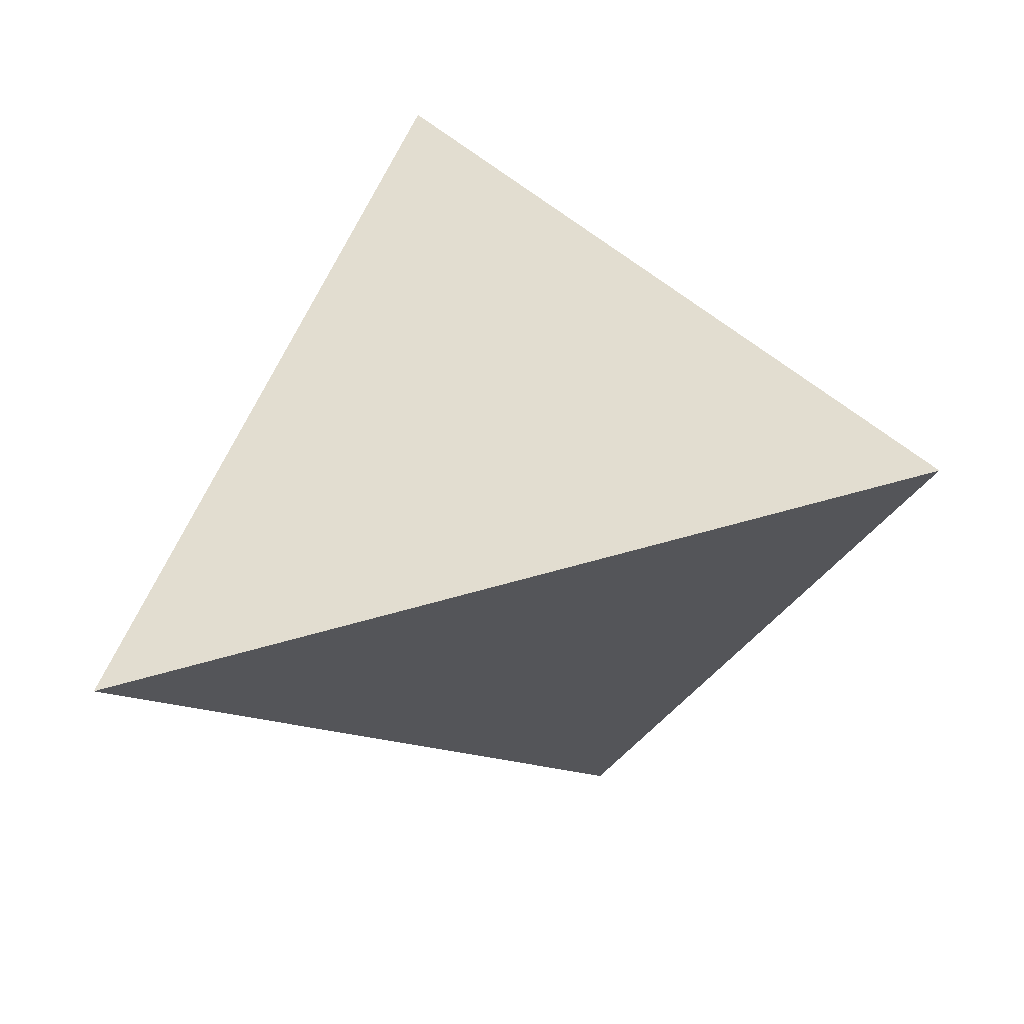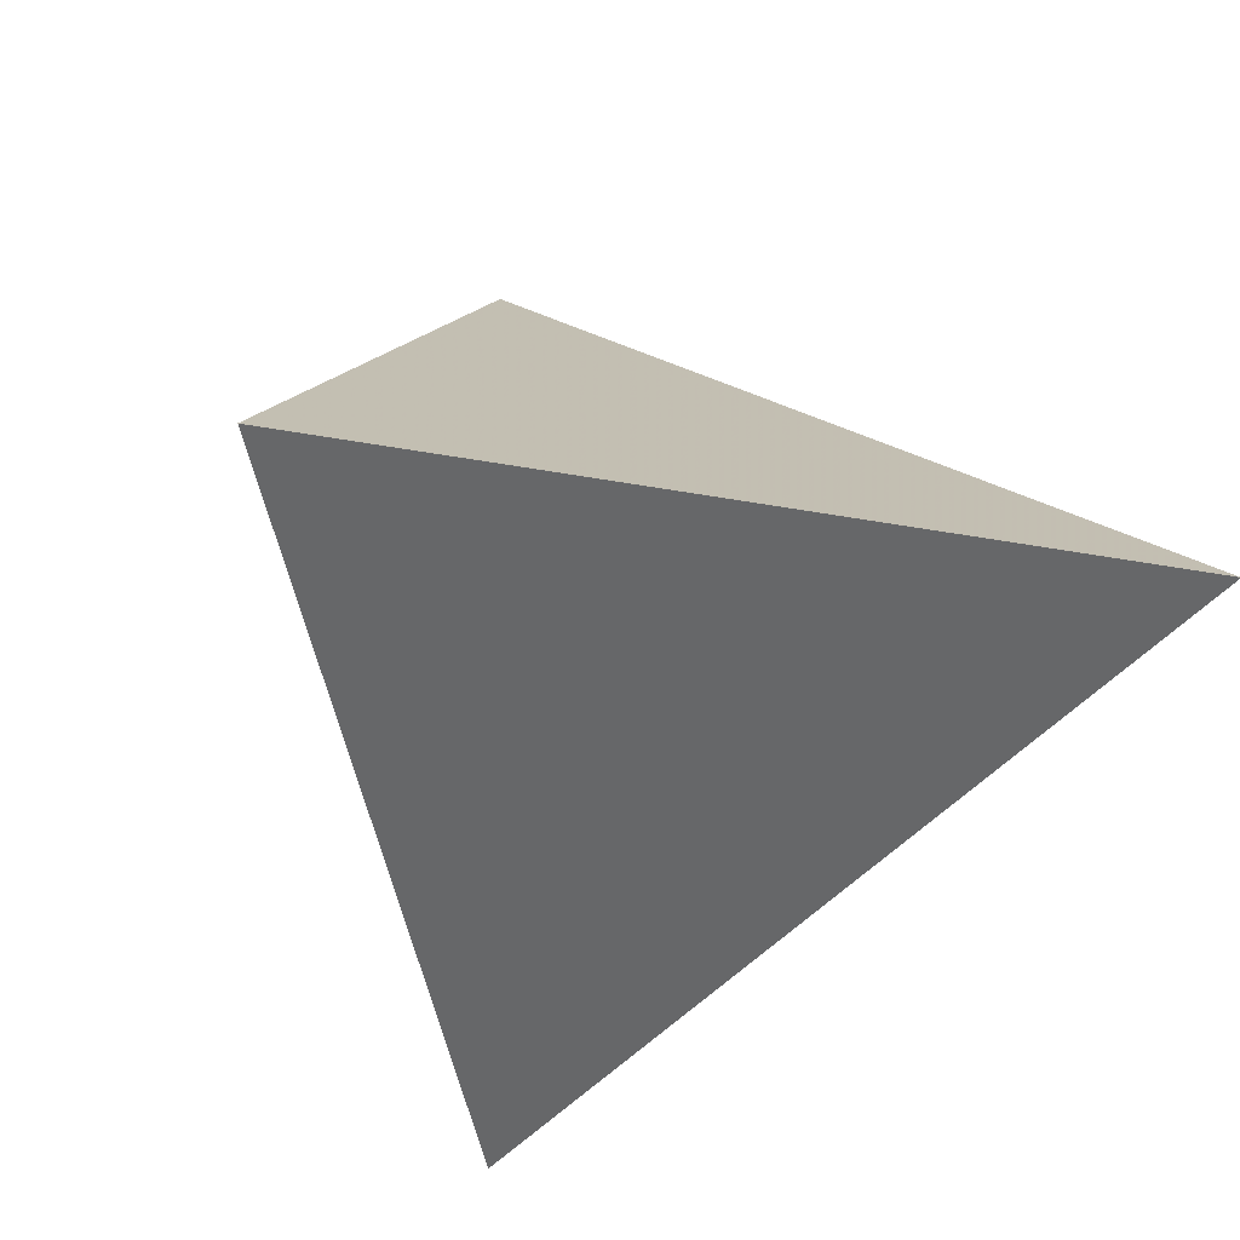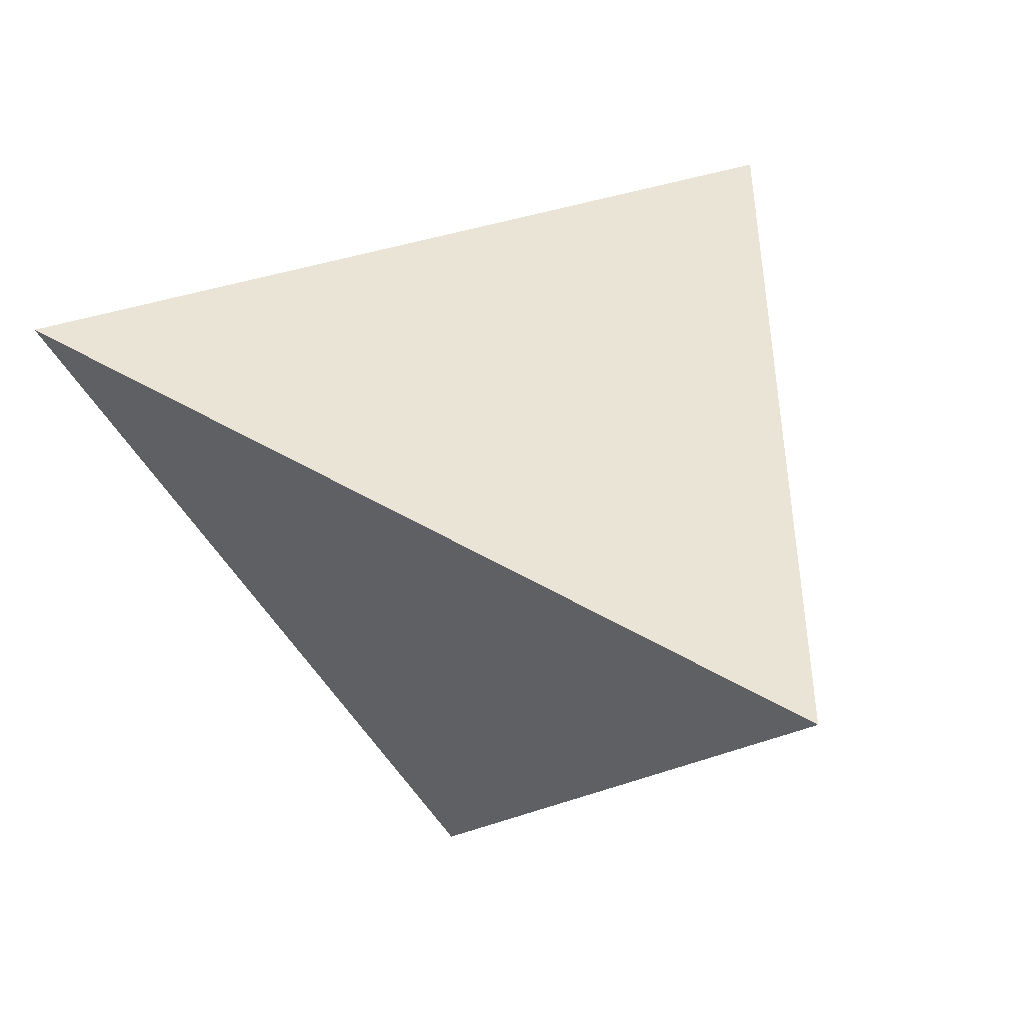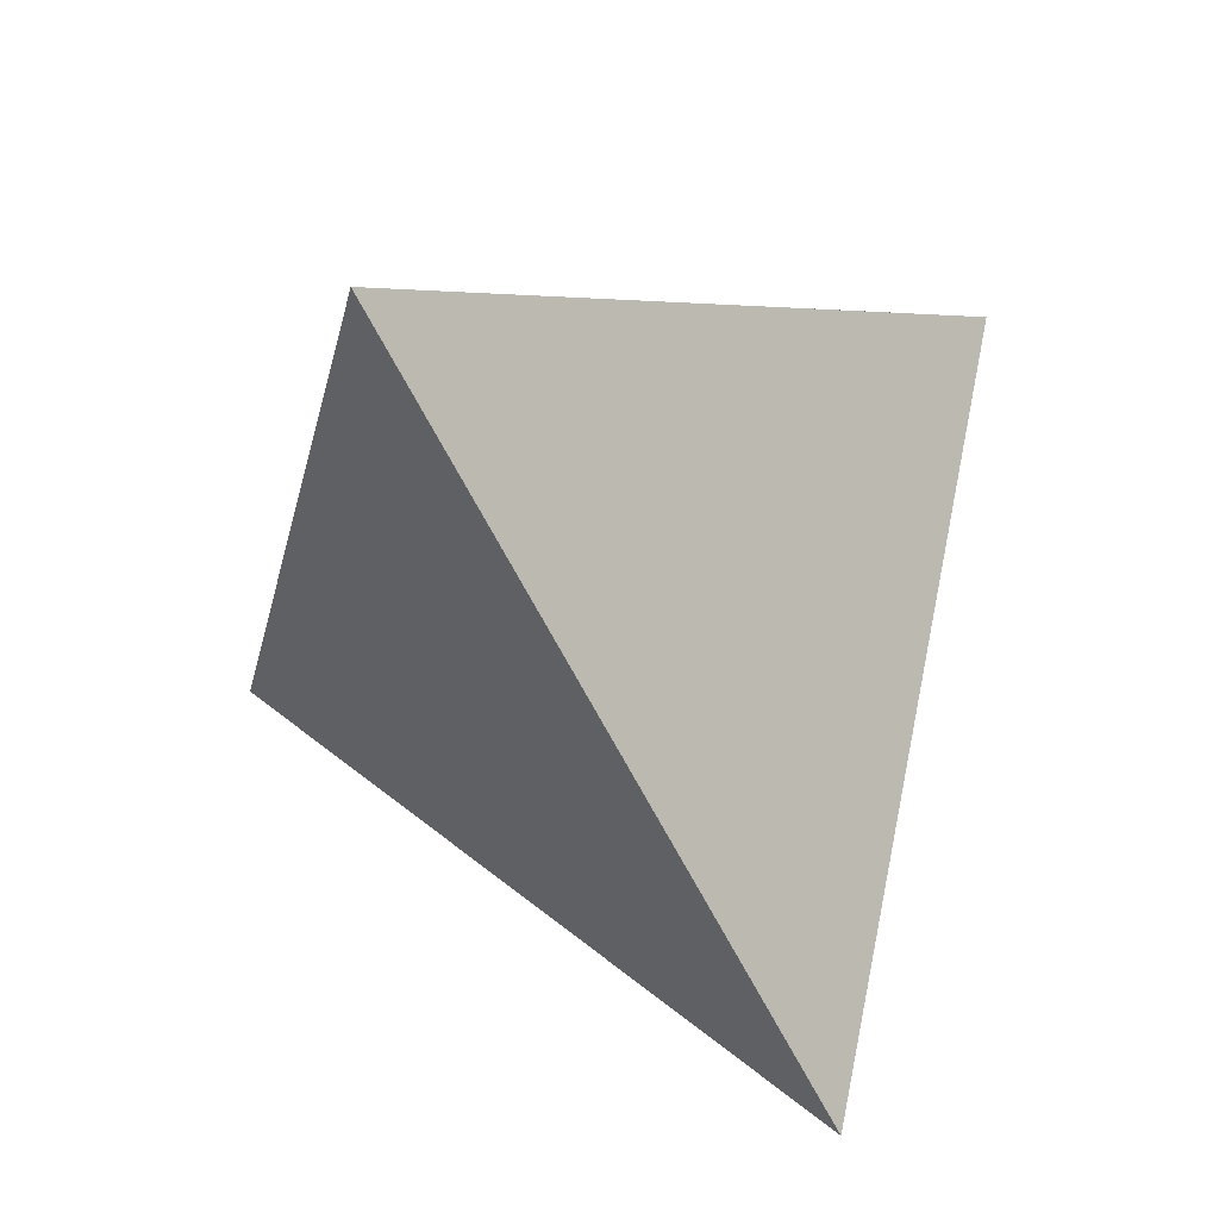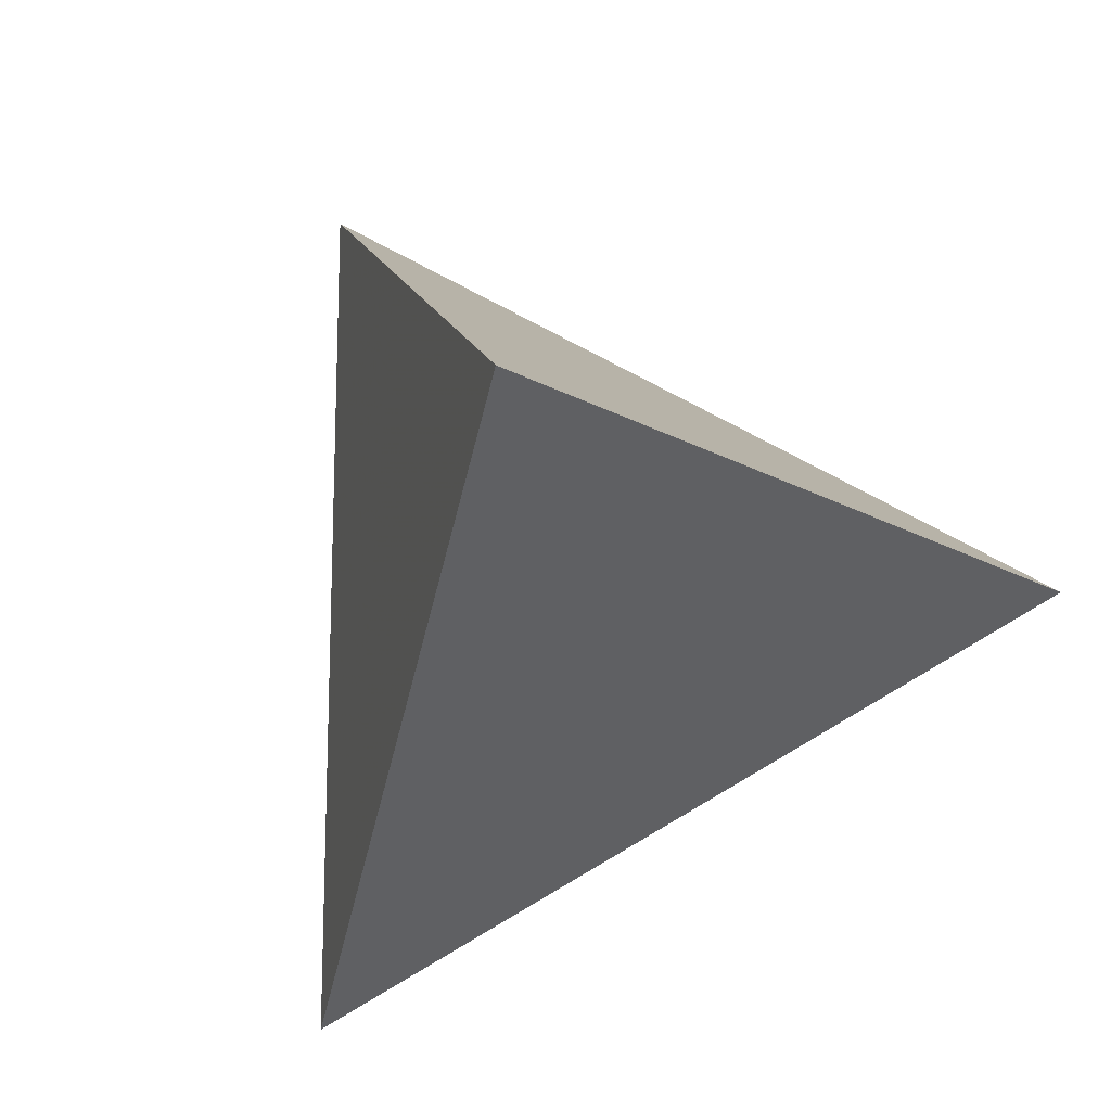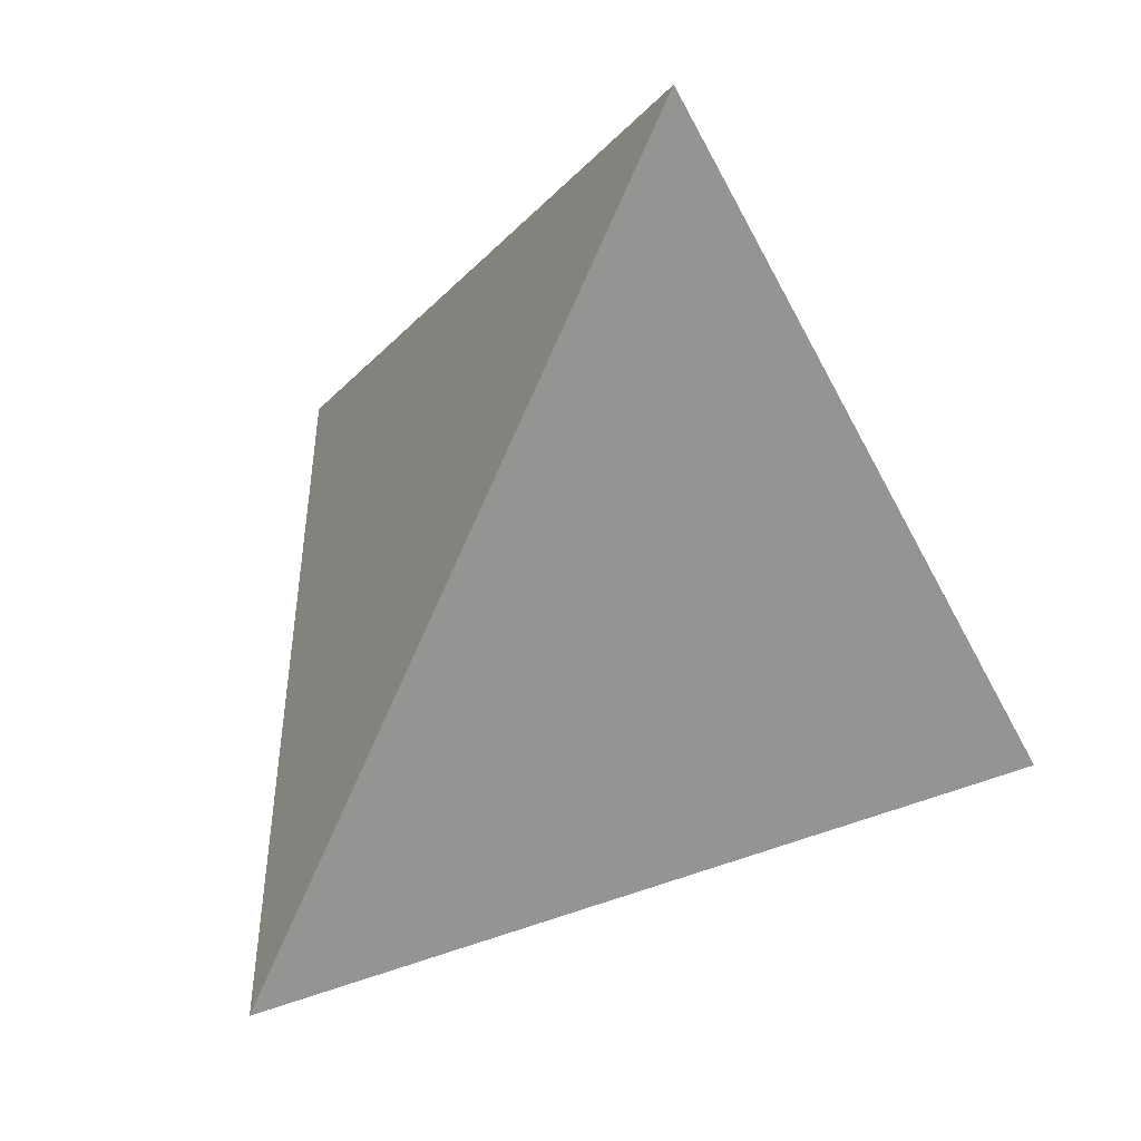
<metadata>
{"format":"obj","ext":"obj","renderer":"f3d","projection":"perspective","resolution":1024,"background":"white","views":[{"elev":-76.9,"azim":-164.9,"up":"+Z"},{"elev":-18.5,"azim":156.9,"up":"+Y"},{"elev":-47.5,"azim":-62.6,"up":"+Y"},{"elev":-70.0,"azim":-61.9,"up":"+Z"},{"elev":-16.4,"azim":130.3,"up":"+Y"},{"elev":-49.9,"azim":116.0,"up":"+Y"}]}
</metadata>
<code>
o tetrahedron
v 0.664     0    -0.469
v 0    -0.664     0.469
v 0     0.664     0.469
v -0.664     0    -0.469
f 3 2 1
f 1 2 4
f 3 1 4
f 2 3 4

</code>
